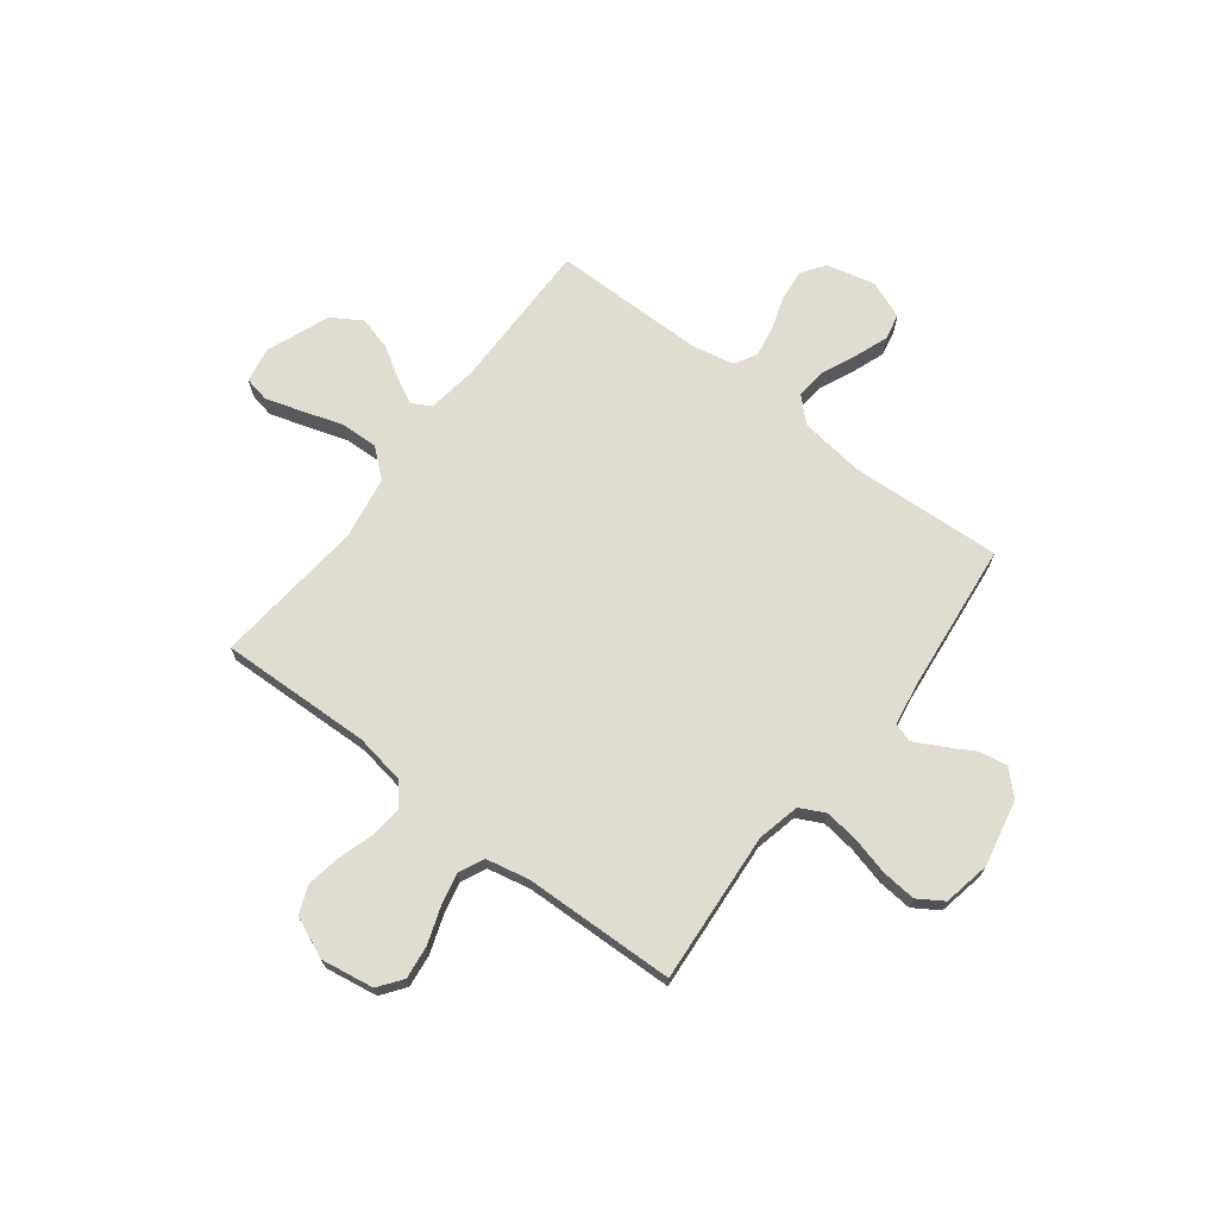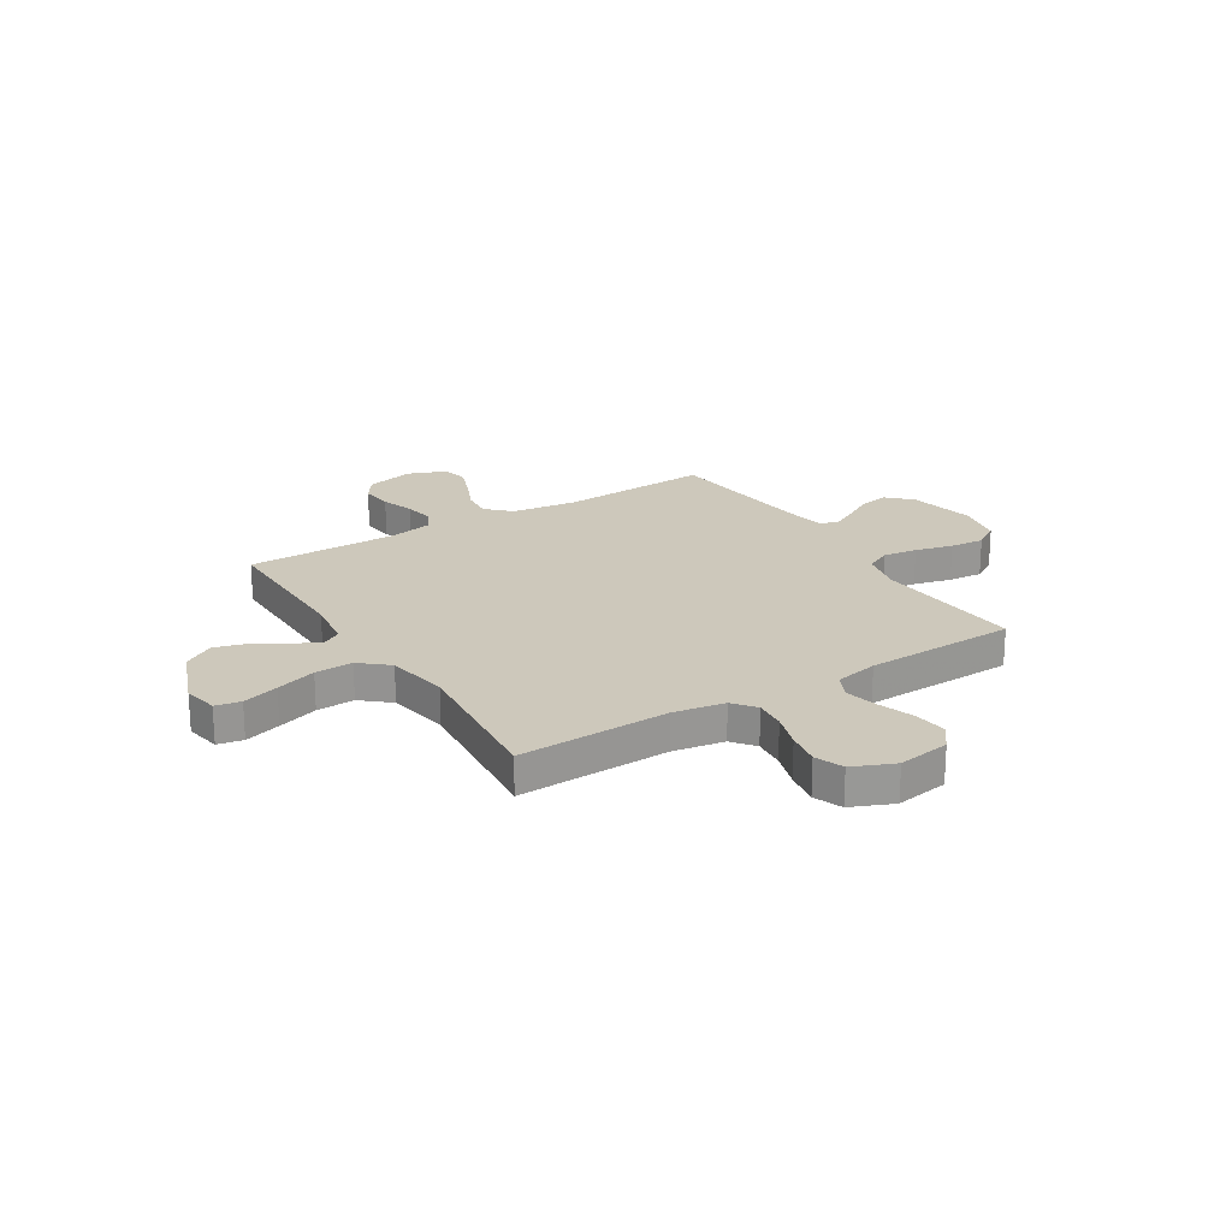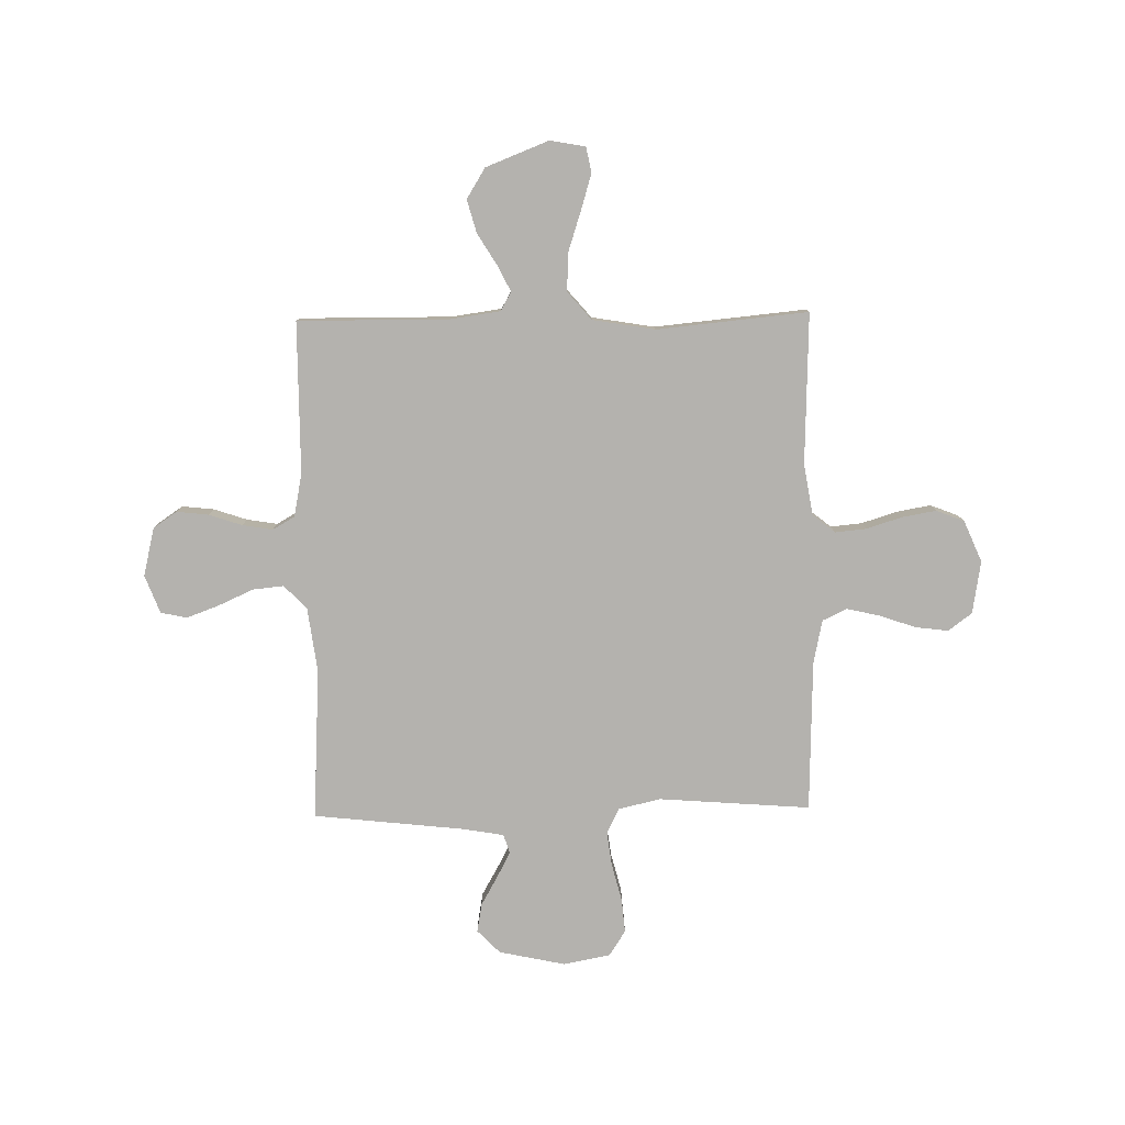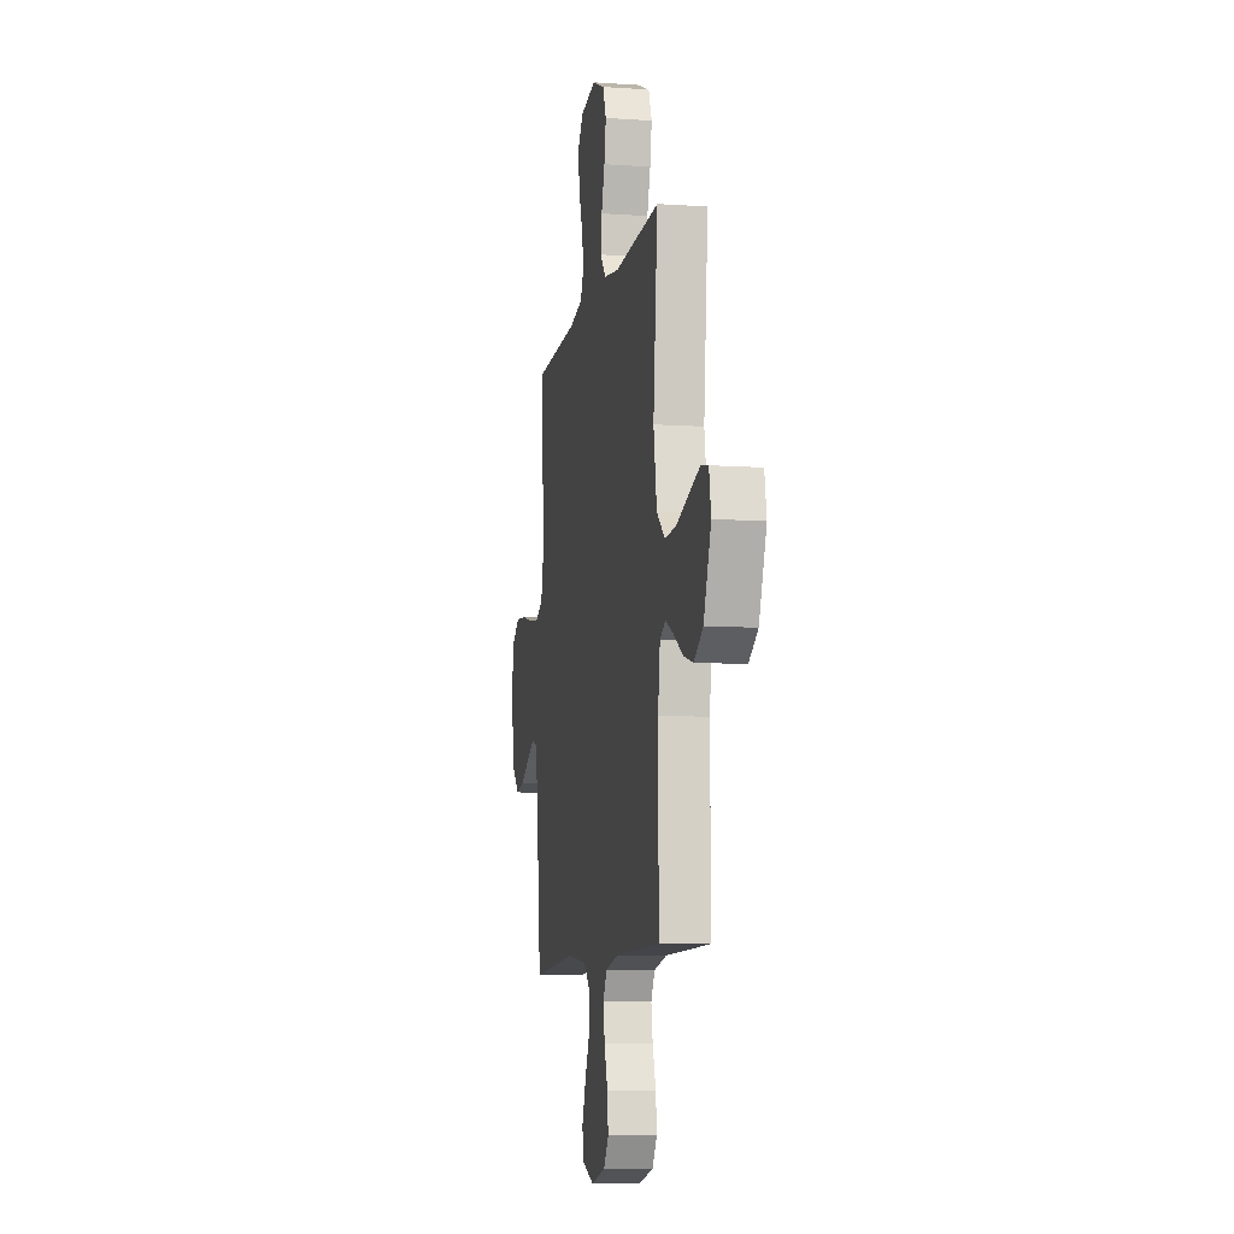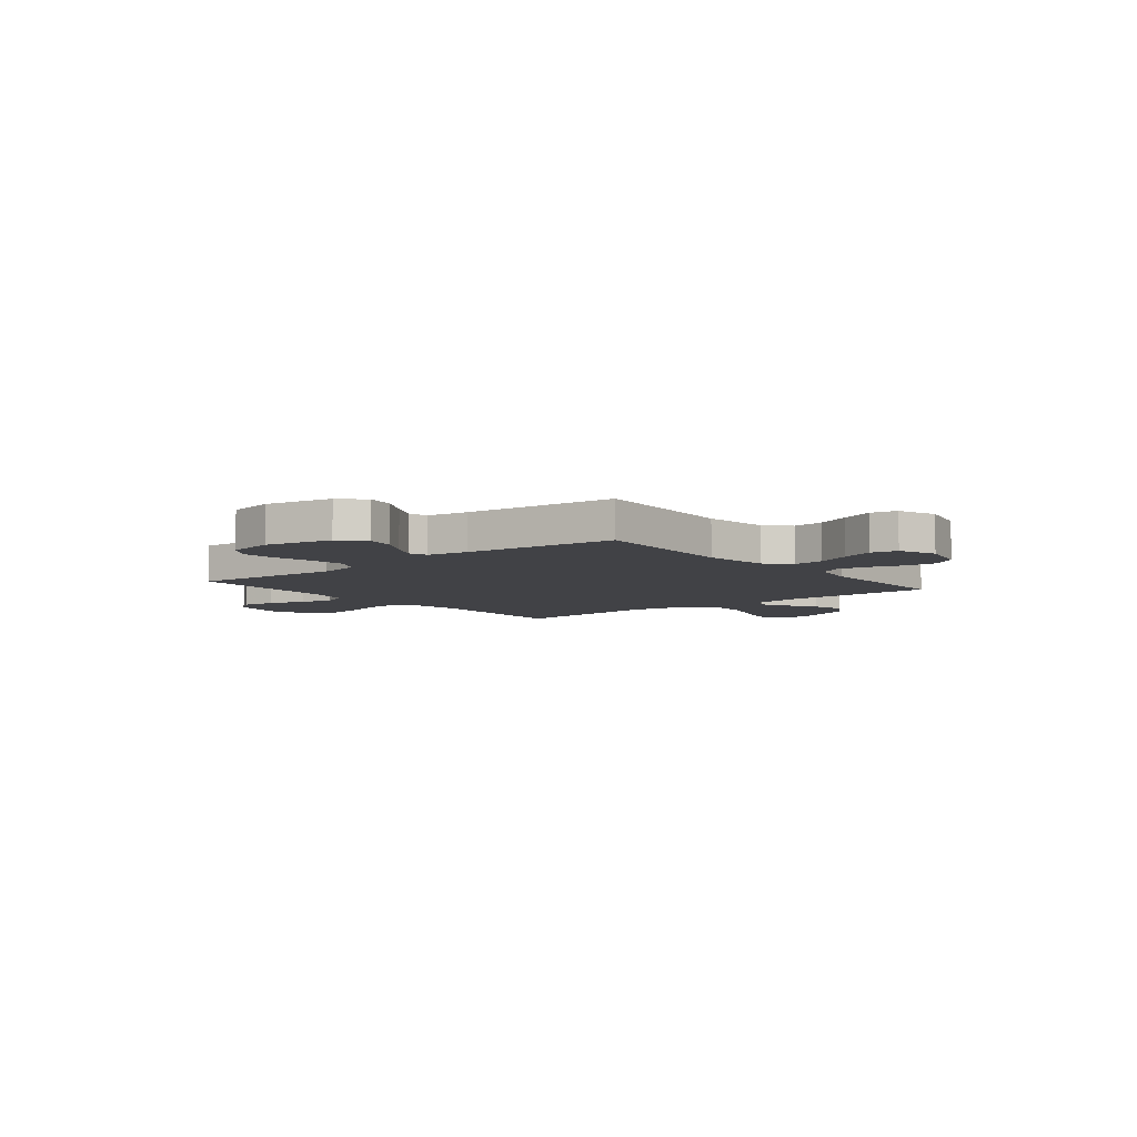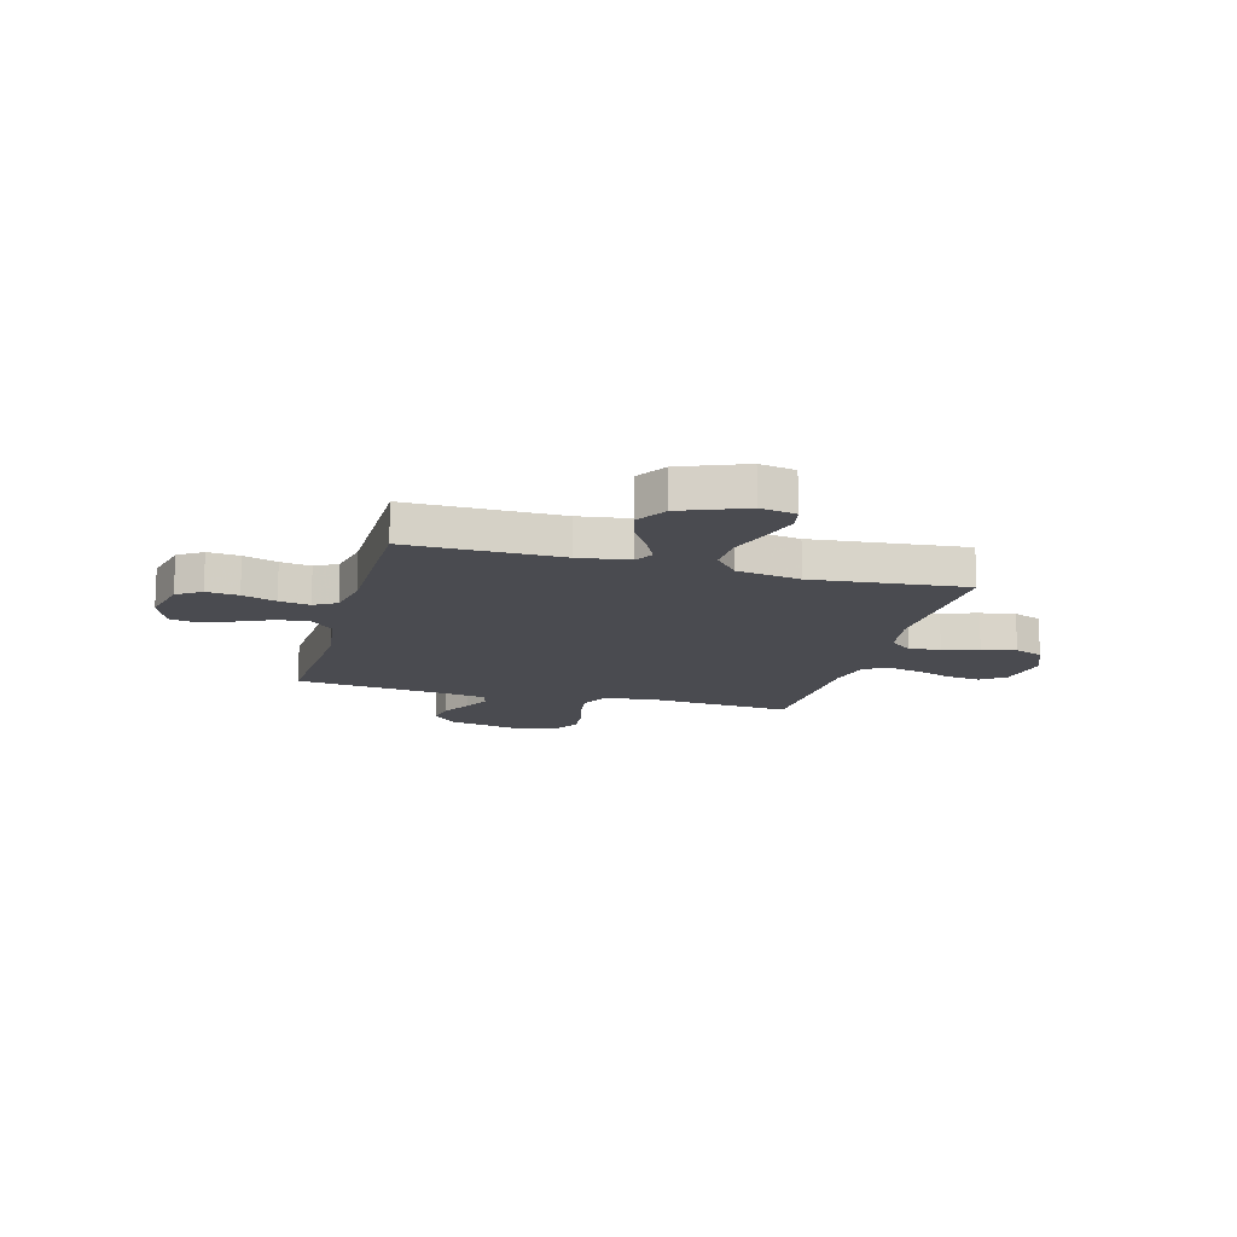
<metadata>
{"format":"obj","ext":"obj","renderer":"f3d","projection":"perspective","resolution":1024,"background":"white","views":[{"elev":69.7,"azim":37.5,"up":"+Y"},{"elev":21.9,"azim":-31.9,"up":"+Y"},{"elev":-79.8,"azim":-89.0,"up":"+Y"},{"elev":-9.1,"azim":-100.4,"up":"+Z"},{"elev":-6.6,"azim":129.0,"up":"+Y"},{"elev":-14.4,"azim":-105.3,"up":"+Y"}]}
</metadata>
<code>
v 0.5 0.07 0.5
v 0.477 0.07 0.2
v 0.496 0.07 0.116
v 0.546 0.07 0.091
v 0.614 0.07 0.1
v 0.688 0.07 0.119
v 0.756 0.07 0.125
v 0.806 0.07 0.093
v 0.824 0.07 0
v 0.796 0.07 -0.132
v 0.75 0.07 -0.177
v 0.694 0.07 -0.167
v 0.636 0.07 -0.134
v 0.584 0.07 -0.107
v 0.547 0.07 -0.119
v 0.533 0.07 -0.2
v 0.5 0.07 -0.5
v 0.2 0.07 -0.483
v 0.071 0.07 -0.5
v 0.025 0.07 -0.545
v 0.031 0.07 -0.606
v 0.062 0.07 -0.675
v 0.086 0.07 -0.74
v 0.075 0.07 -0.792
v 0 0.07 -0.821
v -0.096 0.07 -0.798
v -0.128 0.07 -0.751
v -0.121 0.07 -0.688
v -0.099 0.07 -0.622
v -0.089 0.07 -0.562
v -0.114 0.07 -0.518
v -0.2 0.07 -0.501
v -0.5 0.07 -0.5
v -0.498 0.07 -0.2
v -0.512 0.07 -0.101
v -0.549 0.07 -0.08
v -0.601 0.07 -0.106
v -0.663 0.07 -0.144
v -0.728 0.07 -0.162
v -0.788 0.07 -0.125
v -0.837 0.07 0
v -0.824 0.07 0.07
v -0.774 0.07 0.08
v -0.702 0.07 0.058
v -0.622 0.07 0.032
v -0.547 0.07 0.029
v -0.492 0.07 0.076
v -0.471 0.07 0.2
v -0.5 0.07 0.5
v -0.2 0.07 0.49
v -0.099 0.07 0.507
v -0.064 0.07 0.551
v -0.07 0.07 0.613
v -0.092 0.07 0.683
v -0.104 0.07 0.751
v -0.082 0.07 0.807
v 0 0.07 0.842
v 0.104 0.07 0.825
v 0.139 0.07 0.778
v 0.131 0.07 0.713
v 0.106 0.07 0.641
v 0.091 0.07 0.576
v 0.114 0.07 0.527
v 0.2 0.07 0.509
v 0.5 0 0.5
v 0.477 0 0.2
v 0.496 0 0.116
v 0.546 0 0.091
v 0.614 0 0.1
v 0.688 0 0.119
v 0.756 0 0.125
v 0.806 0 0.093
v 0.824 0 0
v 0.796 0 -0.132
v 0.75 0 -0.177
v 0.694 0 -0.167
v 0.636 0 -0.134
v 0.584 0 -0.107
v 0.547 0 -0.119
v 0.533 0 -0.2
v 0.5 0 -0.5
v 0.2 0 -0.483
v 0.071 0 -0.5
v 0.025 0 -0.545
v 0.031 0 -0.606
v 0.062 0 -0.675
v 0.086 0 -0.74
v 0.075 0 -0.792
v 0 0 -0.821
v -0.096 0 -0.798
v -0.128 0 -0.751
v -0.121 0 -0.688
v -0.099 0 -0.622
v -0.089 0 -0.562
v -0.114 0 -0.518
v -0.2 0 -0.501
v -0.5 0 -0.5
v -0.498 0 -0.2
v -0.512 0 -0.101
v -0.549 0 -0.08
v -0.601 0 -0.106
v -0.663 0 -0.144
v -0.728 0 -0.162
v -0.788 0 -0.125
v -0.837 0 0
v -0.824 0 0.07
v -0.774 0 0.08
v -0.702 0 0.058
v -0.622 0 0.032
v -0.547 0 0.029
v -0.492 0 0.076
v -0.471 0 0.2
v -0.5 0 0.5
v -0.2 0 0.49
v -0.099 0 0.507
v -0.064 0 0.551
v -0.07 0 0.613
v -0.092 0 0.683
v -0.104 0 0.751
v -0.082 0 0.807
v 0 0 0.842
v 0.104 0 0.825
v 0.139 0 0.778
v 0.131 0 0.713
v 0.106 0 0.641
v 0.091 0 0.576
v 0.114 0 0.527
v 0.2 0 0.509
f 58 59 60 61
f 58 61 62
f 57 58 62
f 56 57 62
f 53 54 55 56
f 52 53 56 62
f 51 52 62 63
f 48 49 50
f 47 48 50 51
f 42 43 44 45
f 40 41 42 45
f 40 45 46
f 37 38 39 40
f 36 37 40 46
f 35 36 46 47
f 32 33 34
f 31 32 34 35
f 26 27 28 29
f 26 29 30
f 25 26 30
f 24 25 30
f 21 22 23 24
f 21 24 30 31
f 16 17 18
f 15 16 18 19
f 10 11 12 13
f 10 13 14
f 9 10 14
f 8 9 14 15
f 5 6 7 8
f 4 5 8 15
f 64 1 2
f 64 2 3
f 63 64 3
f 51 63 3
f 47 51 3
f 20 21 31 35
f 19 20 35 47
f 15 19 47
f 3 4 15 47
f 125 124 123 122
f 126 125 122
f 126 122 121
f 126 121 120
f 120 119 118 117
f 126 120 117 116
f 127 126 116 115
f 114 113 112
f 115 114 112 111
f 109 108 107 106
f 109 106 105 104
f 110 109 104
f 104 103 102 101
f 110 104 101 100
f 111 110 100 99
f 98 97 96
f 99 98 96 95
f 93 92 91 90
f 94 93 90
f 94 90 89
f 94 89 88
f 88 87 86 85
f 95 94 88 85
f 82 81 80
f 83 82 80 79
f 77 76 75 74
f 78 77 74
f 78 74 73
f 79 78 73 72
f 72 71 70 69
f 79 72 69 68
f 66 65 128
f 67 66 128
f 67 128 127
f 67 127 115
f 67 115 111
f 99 95 85 84
f 111 99 84 83
f 111 83 79
f 111 79 68 67
f 1 65 66 2
f 2 66 67 3
f 3 67 68 4
f 4 68 69 5
f 5 69 70 6
f 6 70 71 7
f 7 71 72 8
f 8 72 73 9
f 9 73 74 10
f 10 74 75 11
f 11 75 76 12
f 12 76 77 13
f 13 77 78 14
f 14 78 79 15
f 15 79 80 16
f 16 80 81 17
f 17 81 82 18
f 18 82 83 19
f 19 83 84 20
f 20 84 85 21
f 21 85 86 22
f 22 86 87 23
f 23 87 88 24
f 24 88 89 25
f 25 89 90 26
f 26 90 91 27
f 27 91 92 28
f 28 92 93 29
f 29 93 94 30
f 30 94 95 31
f 31 95 96 32
f 32 96 97 33
f 33 97 98 34
f 34 98 99 35
f 35 99 100 36
f 36 100 101 37
f 37 101 102 38
f 38 102 103 39
f 39 103 104 40
f 40 104 105 41
f 41 105 106 42
f 42 106 107 43
f 43 107 108 44
f 44 108 109 45
f 45 109 110 46
f 46 110 111 47
f 47 111 112 48
f 48 112 113 49
f 49 113 114 50
f 50 114 115 51
f 51 115 116 52
f 52 116 117 53
f 53 117 118 54
f 54 118 119 55
f 55 119 120 56
f 56 120 121 57
f 57 121 122 58
f 58 122 123 59
f 59 123 124 60
f 60 124 125 61
f 61 125 126 62
f 62 126 127 63
f 63 127 128 64
f 64 128 65 1

</code>
